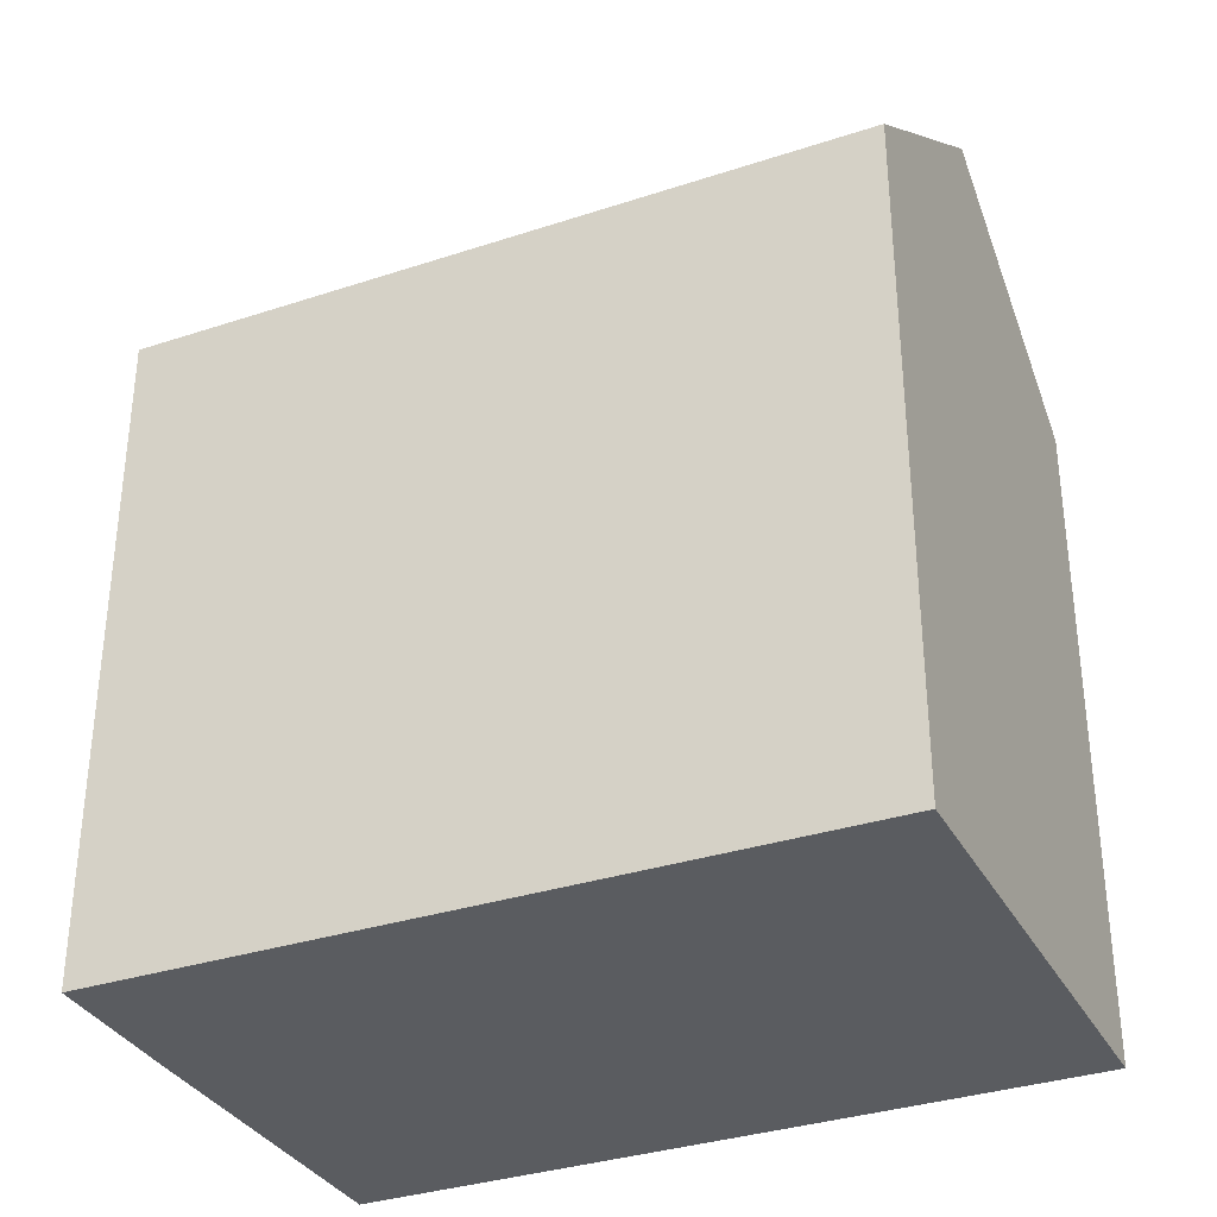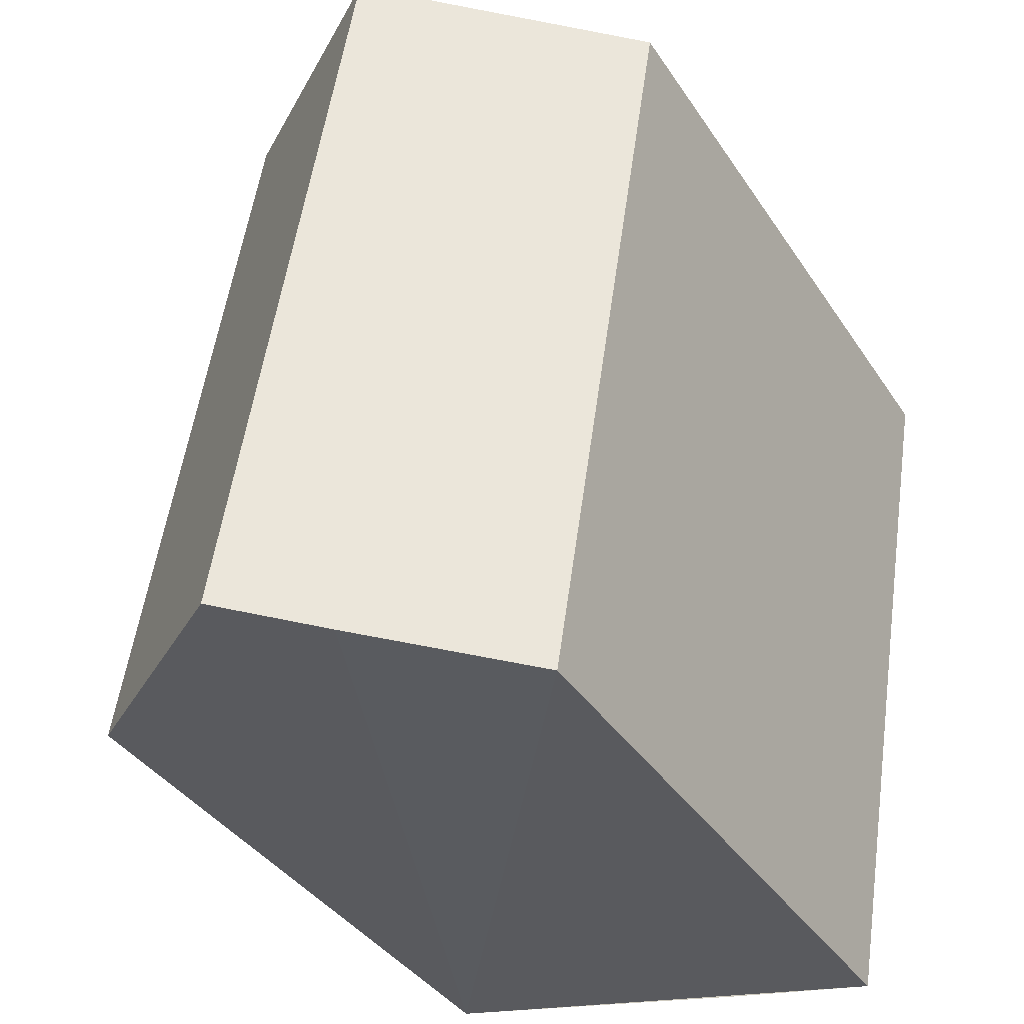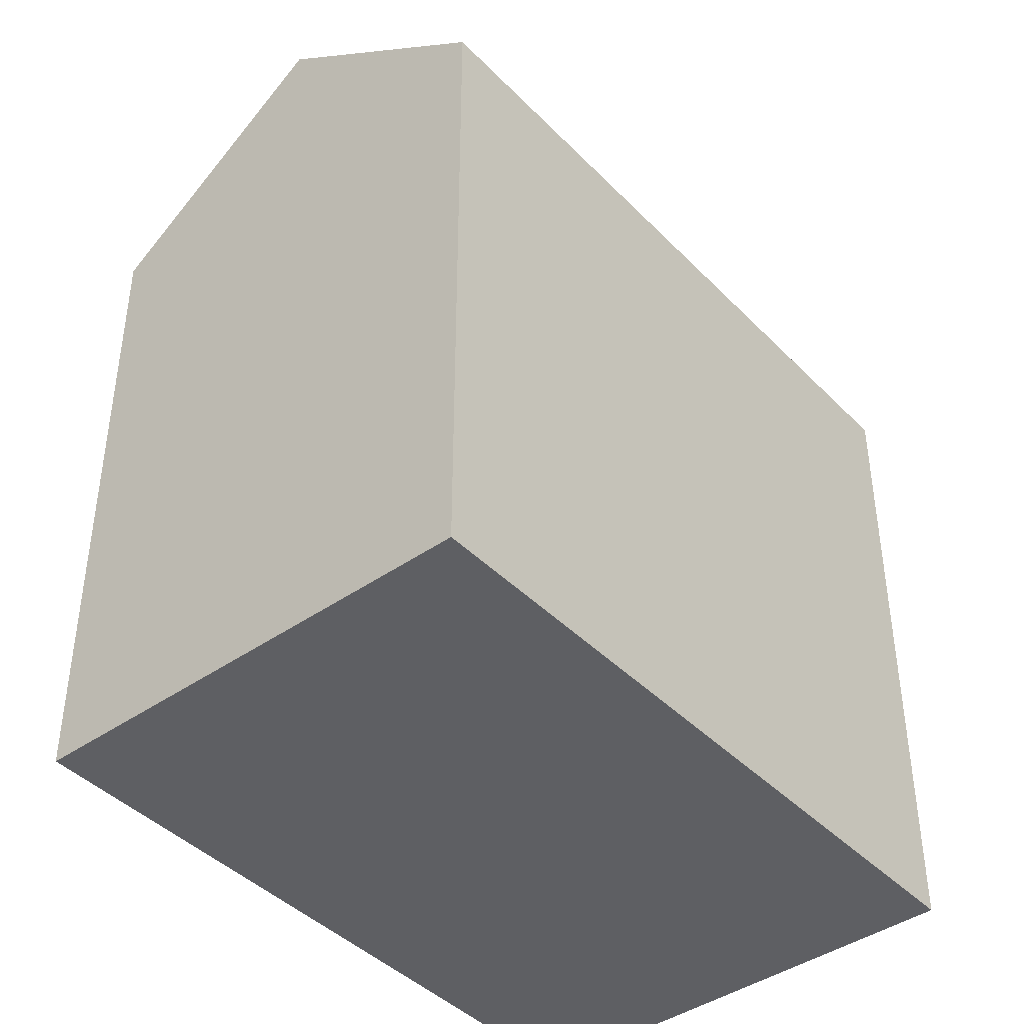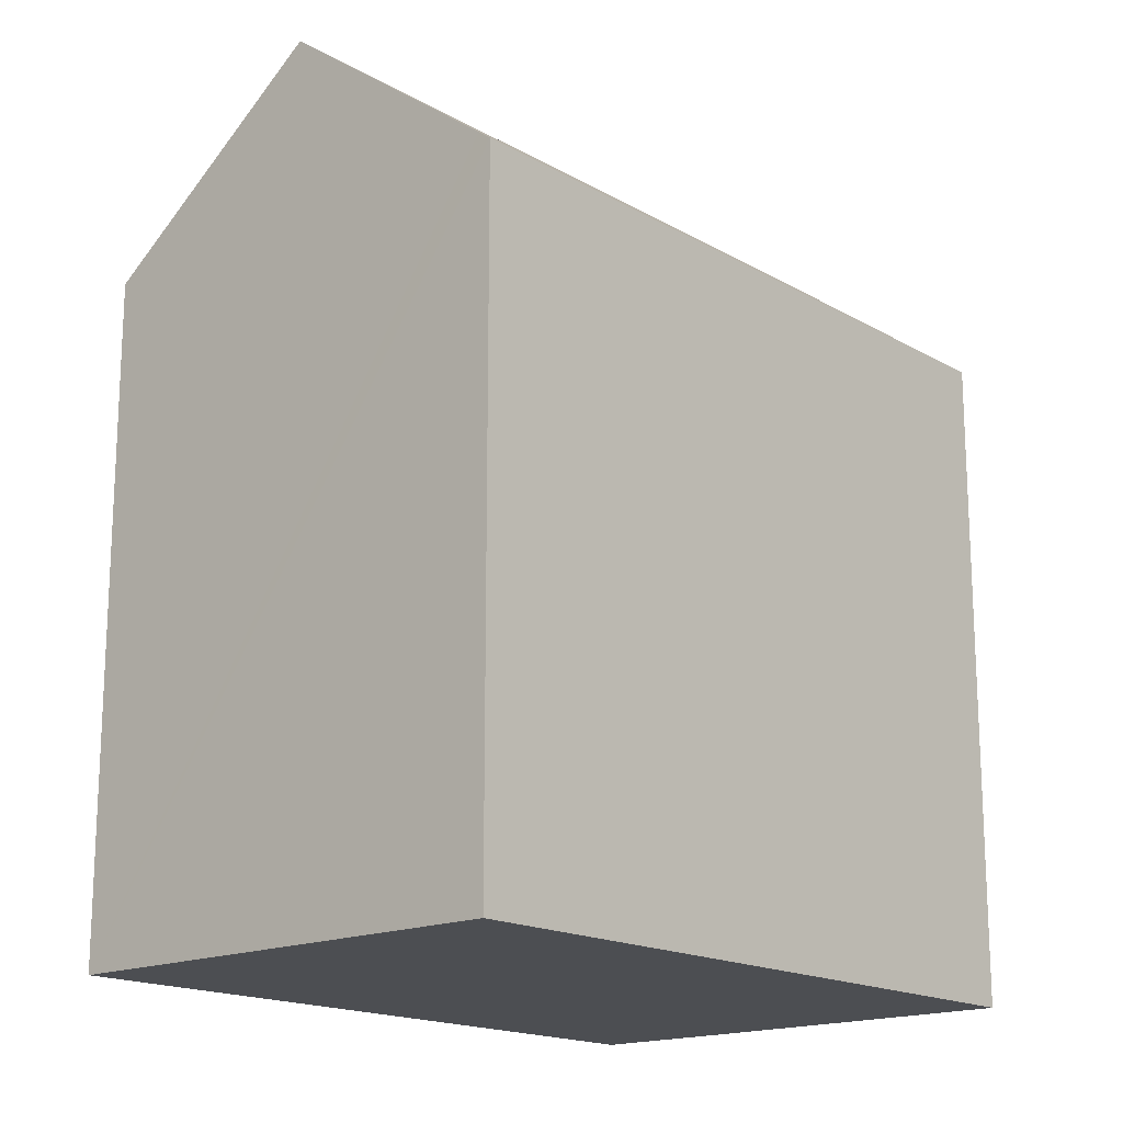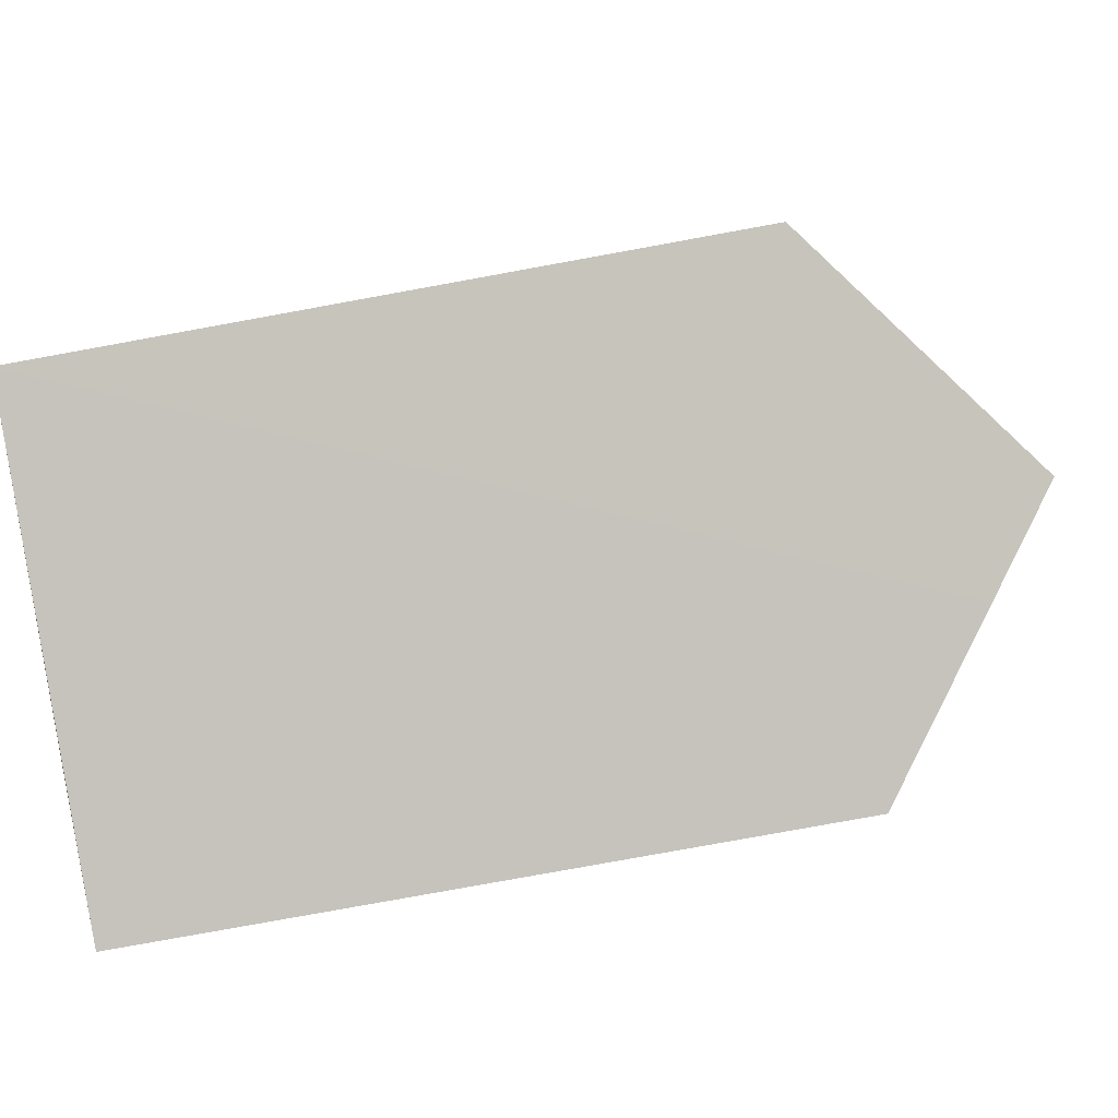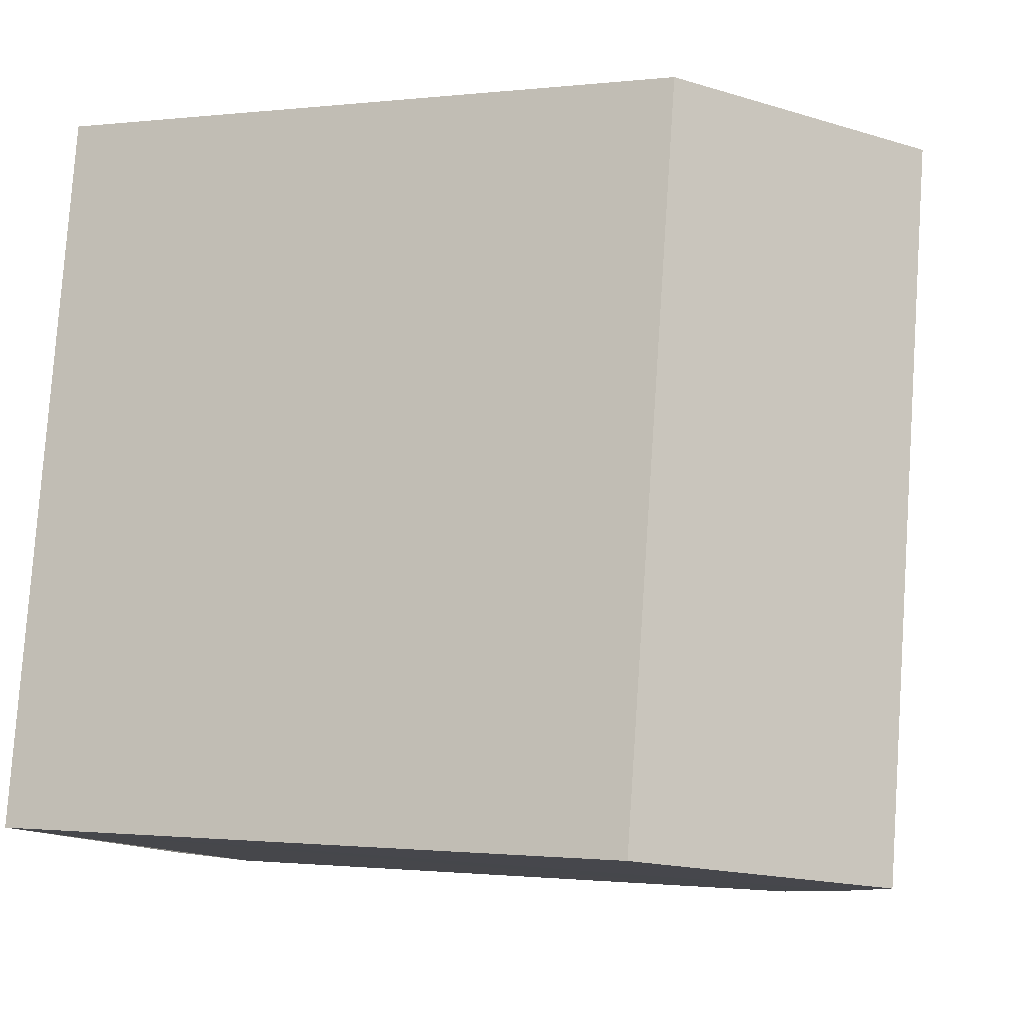
<metadata>
{"format":"obj","ext":"obj","renderer":"f3d","projection":"perspective","resolution":1024,"background":"white","views":[{"elev":-33.9,"azim":-75.6,"up":"+Y"},{"elev":-38.2,"azim":-150.2,"up":"+Z"},{"elev":-41.9,"azim":29.8,"up":"+Y"},{"elev":-16.9,"azim":31.2,"up":"+Y"},{"elev":-79.4,"azim":100.3,"up":"+Z"},{"elev":-1.0,"azim":113.5,"up":"+Z"}]}
</metadata>
<code>
v  6.117 21.8 1.126
v  3.088 17.11 -18.73
v  0 17.24 1.056e-15
v  9.385 21.8 -17.6
v  7.023 20.04 -18.04
v  11.97 17.44 2.204
v  12.14 17.31 2.235
v  12.31 17.19 2.266
v  15.29 17.4 -16.49
v  15.57 17.19 -16.44
v  0 0 0
v  3.088 1.147e-15 -18.73
v  12.31 -1.388e-16 2.266
v  6.117 -6.895e-17 1.126
v  12.14 -1.369e-16 2.235
v  11.97 -1.35e-16 2.204
v  15.57 1.006e-15 -16.44
v  15.29 1.01e-15 -16.49
v  9.385 1.078e-15 -17.6
v  7.023 1.105e-15 -18.04
g defaultobject
f 1 2 3
f 2 1 4
f 2 4 5
f 6 4 1
f 4 6 7
f 4 7 8
f 4 8 9
f 9 8 10
f 2 11 3
f 11 2 12
f 3 6 1
f 6 3 11
f 6 11 7
f 7 11 8
f 8 11 13
f 13 11 14
f 13 14 15
f 15 14 16
f 13 10 8
f 10 13 17
f 9 5 4
f 5 9 10
f 5 10 17
f 5 17 2
f 2 17 12
f 12 17 18
f 12 18 19
f 12 19 20
f 15 17 13
f 17 15 16
f 17 16 14
f 17 14 11
f 17 11 12
f 17 12 18
f 18 12 19
f 19 12 20

</code>
